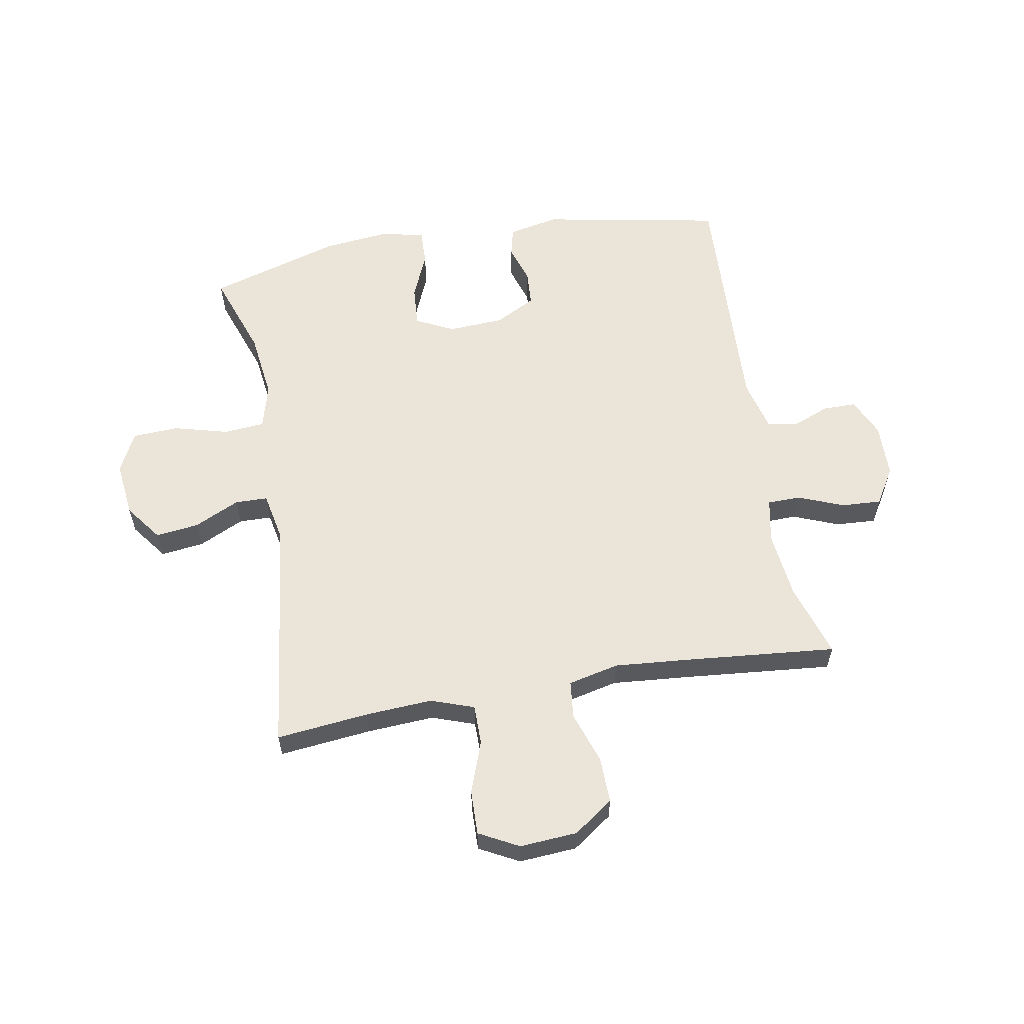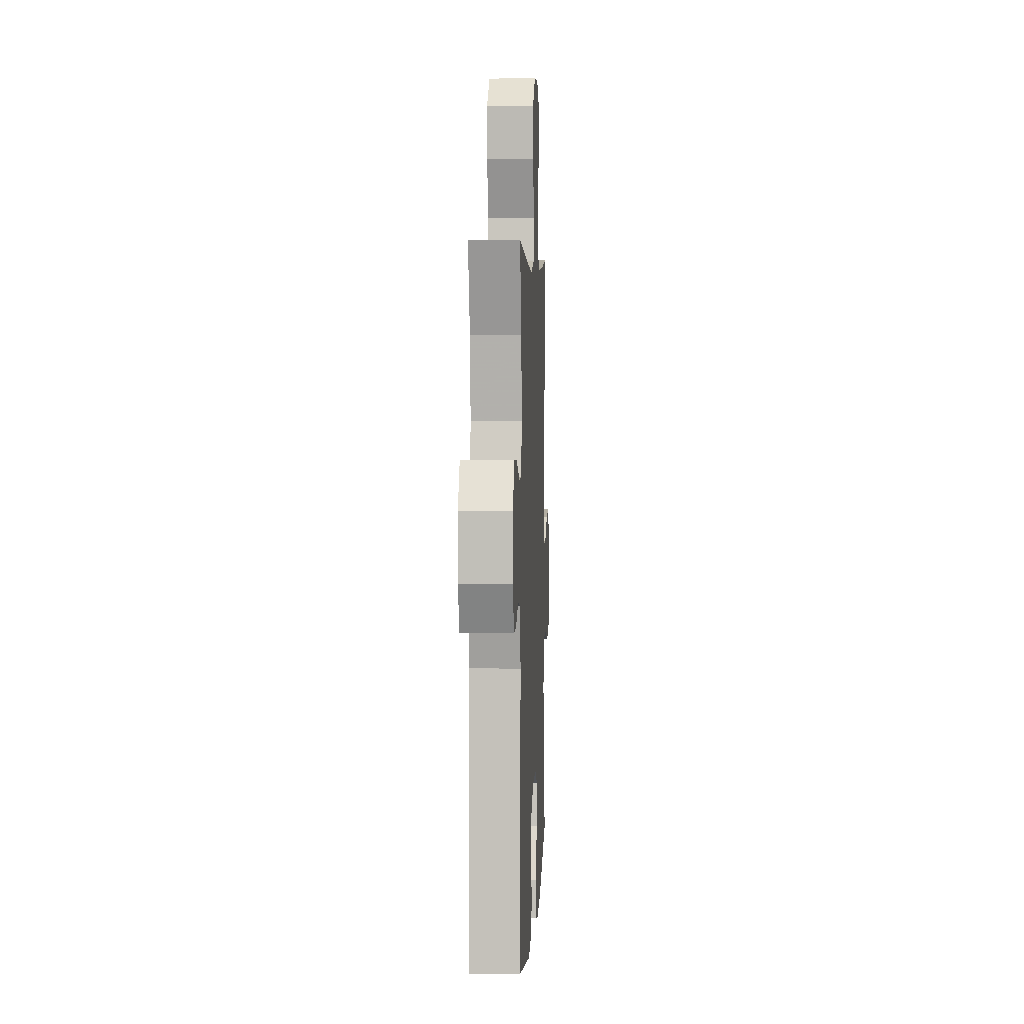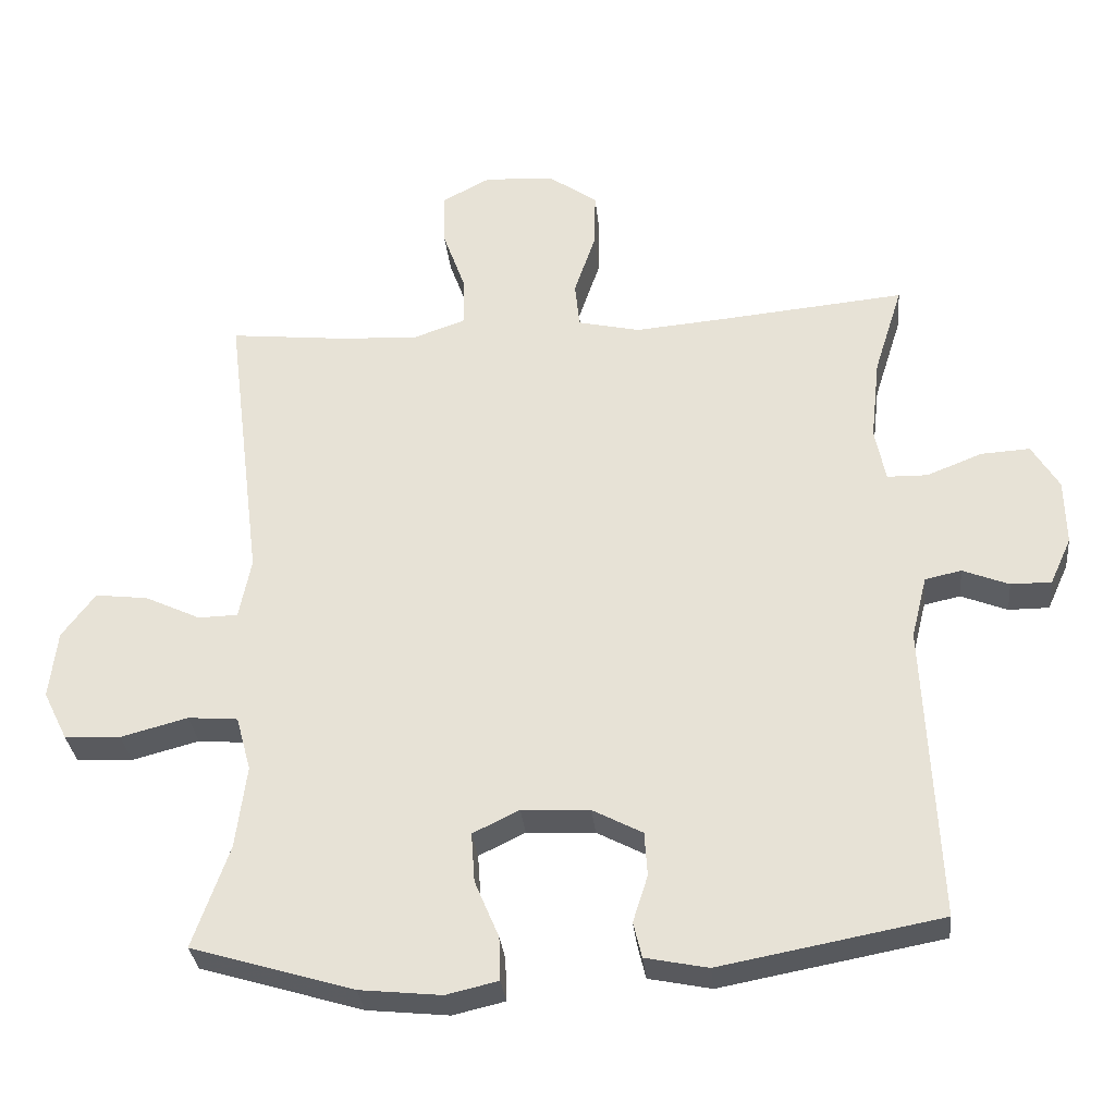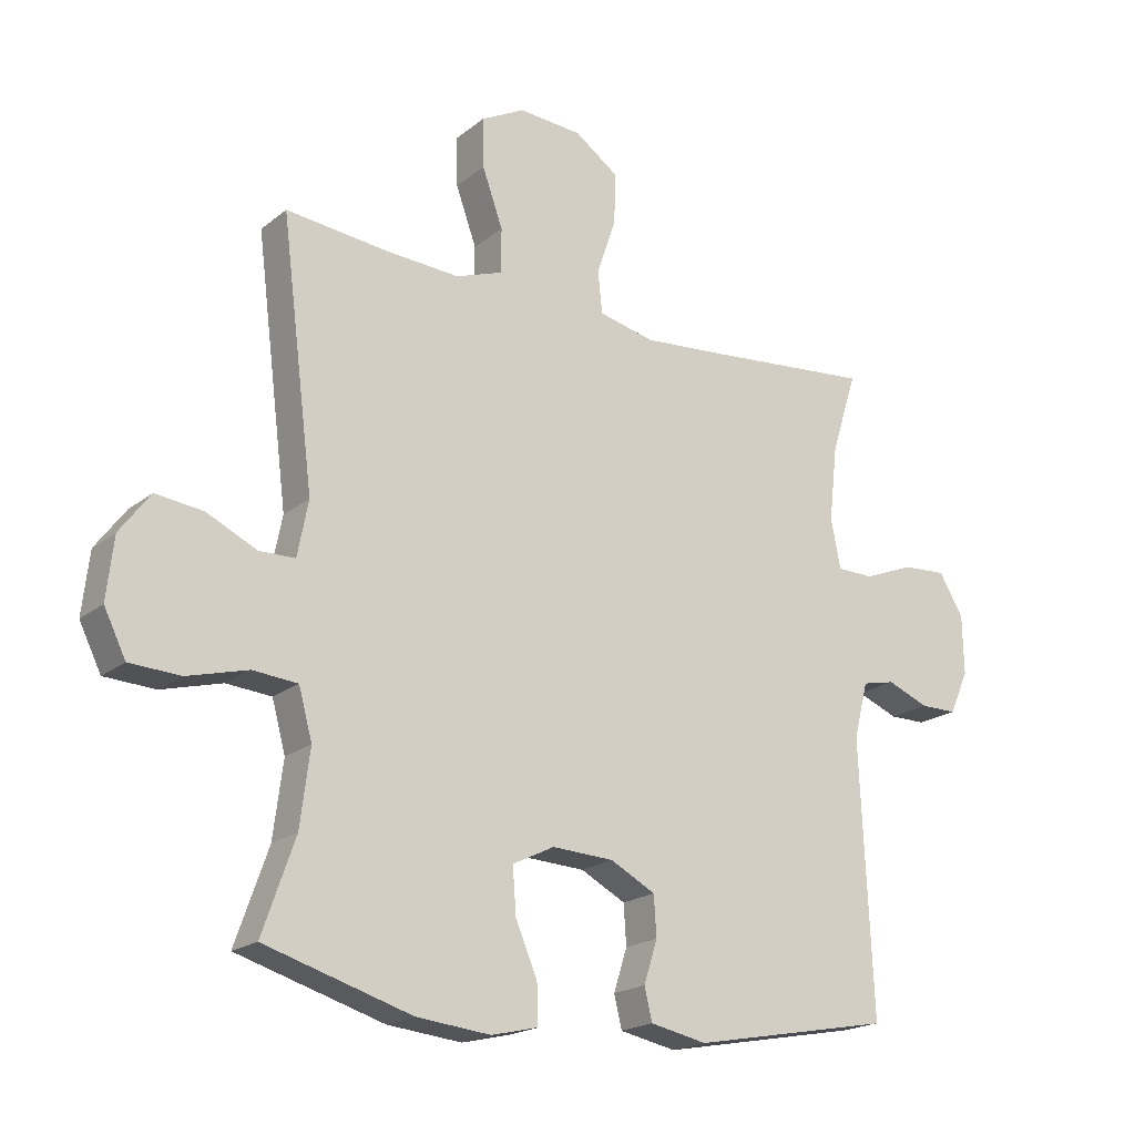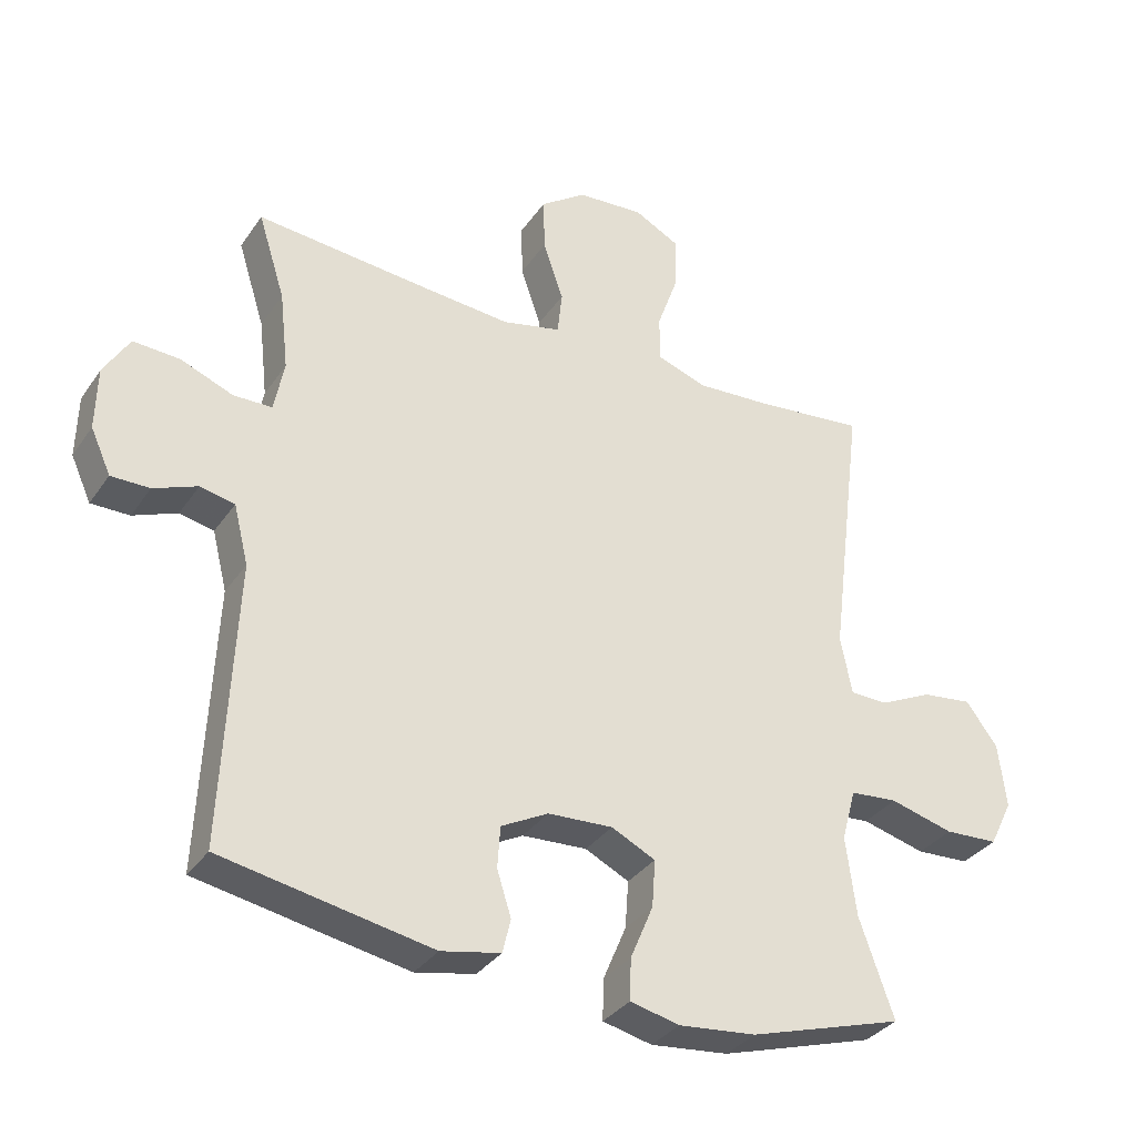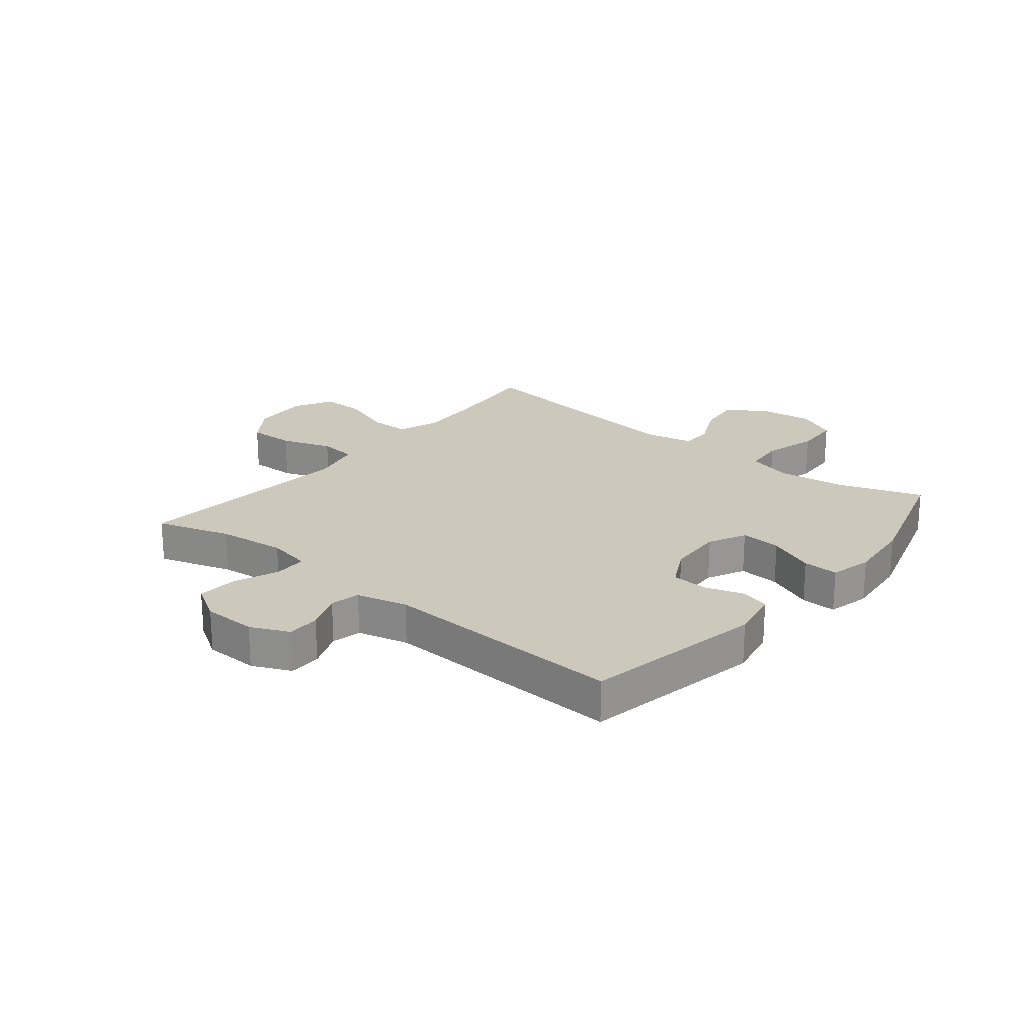
<metadata>
{"format":"obj","ext":"obj","renderer":"f3d","projection":"perspective","resolution":1024,"background":"white","views":[{"elev":58.9,"azim":-10.0,"up":"+Y"},{"elev":4.3,"azim":92.7,"up":"+Z"},{"elev":-31.6,"azim":5.8,"up":"+Z"},{"elev":-19.5,"azim":-34.8,"up":"+Z"},{"elev":-33.7,"azim":150.7,"up":"+Z"},{"elev":22.1,"azim":129.3,"up":"+Y"}]}
</metadata>
<code>
v -0.5 0.07 0.5
v -0.342 0.07 0.483
v -0.226 0.07 0.476
v -0.152 0.07 0.502
v -0.152 0.07 0.571
v -0.184 0.07 0.66
v -0.186 0.07 0.737
v -0.118 0.07 0.773
v -0.019 0.07 0.766
v 0.049 0.07 0.718
v 0.047 0.07 0.638
v 0.017 0.07 0.55
v 0.024 0.07 0.485
v 0.111 0.07 0.465
v 0.242 0.07 0.476
v 0.5 0.07 0.5
v 0.46 0.07 0.373
v 0.447 0.07 0.256
v 0.462 0.07 0.18
v 0.519 0.07 0.179
v 0.597 0.07 0.21
v 0.666 0.07 0.214
v 0.704 0.07 0.151
v 0.706 0.07 0.058
v 0.676 0.07 -0.008
v 0.619 0.07 -0.008
v 0.554 0.07 0.018
v 0.503 0.07 0.007
v 0.481 0.07 -0.081
v 0.5 0.07 -0.5
v 0.189 0.07 -0.558
v 0.101 0.07 -0.54
v 0.089 0.07 -0.49
v 0.11 0.07 -0.424
v 0.106 0.07 -0.362
v 0.036 0.07 -0.325
v -0.06 0.07 -0.32
v -0.125 0.07 -0.352
v -0.12 0.07 -0.422
v -0.086 0.07 -0.503
v -0.084 0.07 -0.564
v -0.157 0.07 -0.581
v -0.272 0.07 -0.569
v -0.5 0.07 -0.5
v -0.449 0.07 -0.355
v -0.434 0.07 -0.238
v -0.455 0.07 -0.161
v -0.525 0.07 -0.155
v -0.619 0.07 -0.18
v -0.698 0.07 -0.176
v -0.732 0.07 -0.107
v -0.721 0.07 -0.011
v -0.674 0.07 0.052
v -0.6 0.07 0.043
v -0.522 0.07 0.006
v -0.466 0.07 0.007
v -0.449 0.07 0.093
v -0.5 0 0.5
v -0.342 0 0.483
v -0.226 0 0.476
v -0.152 0 0.502
v -0.152 0 0.571
v -0.184 0 0.66
v -0.186 0 0.737
v -0.118 0 0.773
v -0.019 0 0.766
v 0.049 0 0.718
v 0.047 0 0.638
v 0.017 0 0.55
v 0.024 0 0.485
v 0.111 0 0.465
v 0.242 0 0.476
v 0.5 0 0.5
v 0.46 0 0.373
v 0.447 0 0.256
v 0.462 0 0.18
v 0.519 0 0.179
v 0.597 0 0.21
v 0.666 0 0.214
v 0.704 0 0.151
v 0.706 0 0.058
v 0.676 0 -0.008
v 0.619 0 -0.008
v 0.554 0 0.018
v 0.503 0 0.007
v 0.481 0 -0.081
v 0.5 0 -0.5
v 0.189 0 -0.558
v 0.101 0 -0.54
v 0.089 0 -0.49
v 0.11 0 -0.424
v 0.106 0 -0.362
v 0.036 0 -0.325
v -0.06 0 -0.32
v -0.125 0 -0.352
v -0.12 0 -0.422
v -0.086 0 -0.503
v -0.084 0 -0.564
v -0.157 0 -0.581
v -0.272 0 -0.569
v -0.5 0 -0.5
v -0.449 0 -0.355
v -0.434 0 -0.238
v -0.455 0 -0.161
v -0.525 0 -0.155
v -0.619 0 -0.18
v -0.698 0 -0.176
v -0.732 0 -0.107
v -0.721 0 -0.011
v -0.674 0 0.052
v -0.6 0 0.043
v -0.522 0 0.006
v -0.466 0 0.007
v -0.449 0 0.093
f 52 53 54 55
f 52 55 56
f 51 52 56
f 48 49 50 51
f 47 48 51 56
f 46 47 56 57
f 42 43 44 45
f 42 45 46
f 39 40 41 42
f 38 39 42 46
f 37 38 46 57
f 31 32 33 34
f 29 30 31 34
f 28 29 34 35
f 24 25 26 27
f 24 27 28
f 23 24 28
f 20 21 22 23
f 19 20 23 28
f 15 16 17
f 14 15 17 18
f 13 14 18 19
f 9 10 11 12
f 9 12 13
f 8 9 13
f 5 6 7 8
f 4 5 8 13
f 3 4 13 19
f 37 57 1 2
f 36 37 2 3
f 28 35 36
f 3 19 28 36
f 112 111 110 109
f 113 112 109
f 113 109 108
f 108 107 106 105
f 113 108 105 104
f 114 113 104 103
f 102 101 100 99
f 103 102 99
f 99 98 97 96
f 103 99 96 95
f 114 103 95 94
f 91 90 89 88
f 91 88 87 86
f 92 91 86 85
f 84 83 82 81
f 85 84 81
f 85 81 80
f 80 79 78 77
f 85 80 77 76
f 74 73 72
f 75 74 72 71
f 76 75 71 70
f 69 68 67 66
f 70 69 66
f 70 66 65
f 65 64 63 62
f 70 65 62 61
f 76 70 61 60
f 59 58 114 94
f 60 59 94 93
f 93 92 85
f 93 85 76 60
f 1 58 59 2
f 2 59 60 3
f 3 60 61 4
f 4 61 62 5
f 5 62 63 6
f 6 63 64 7
f 7 64 65 8
f 8 65 66 9
f 9 66 67 10
f 10 67 68 11
f 11 68 69 12
f 12 69 70 13
f 13 70 71 14
f 14 71 72 15
f 15 72 73 16
f 16 73 74 17
f 17 74 75 18
f 18 75 76 19
f 19 76 77 20
f 20 77 78 21
f 21 78 79 22
f 22 79 80 23
f 23 80 81 24
f 24 81 82 25
f 25 82 83 26
f 26 83 84 27
f 27 84 85 28
f 28 85 86 29
f 29 86 87 30
f 30 87 88 31
f 31 88 89 32
f 32 89 90 33
f 33 90 91 34
f 34 91 92 35
f 35 92 93 36
f 36 93 94 37
f 37 94 95 38
f 38 95 96 39
f 39 96 97 40
f 40 97 98 41
f 41 98 99 42
f 42 99 100 43
f 43 100 101 44
f 44 101 102 45
f 45 102 103 46
f 46 103 104 47
f 47 104 105 48
f 48 105 106 49
f 49 106 107 50
f 50 107 108 51
f 51 108 109 52
f 52 109 110 53
f 53 110 111 54
f 54 111 112 55
f 55 112 113 56
f 56 113 114 57
f 57 114 58 1

</code>
